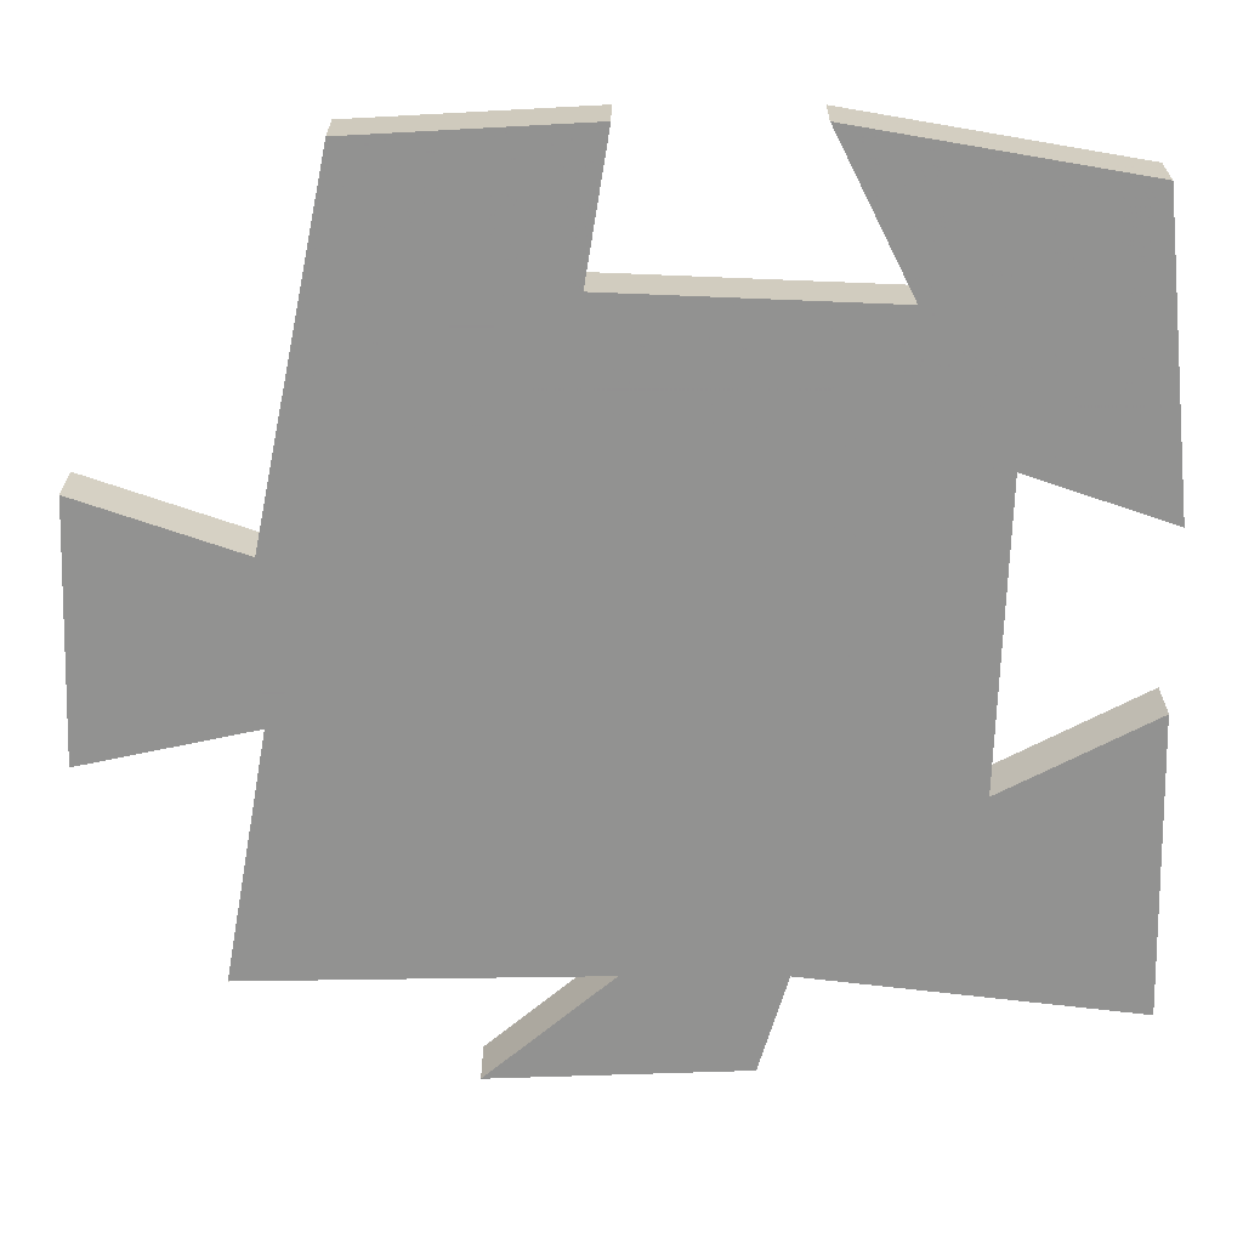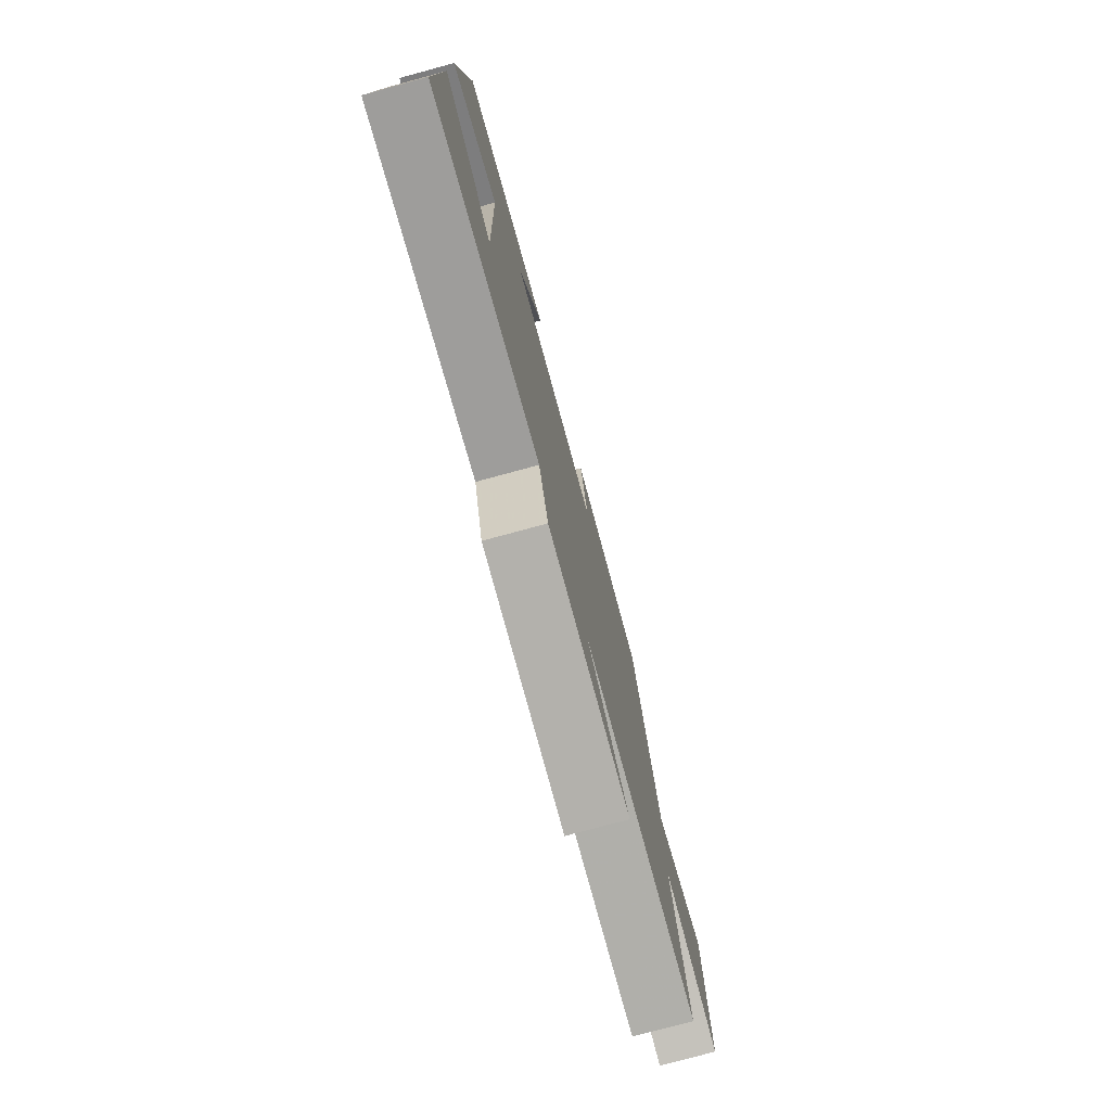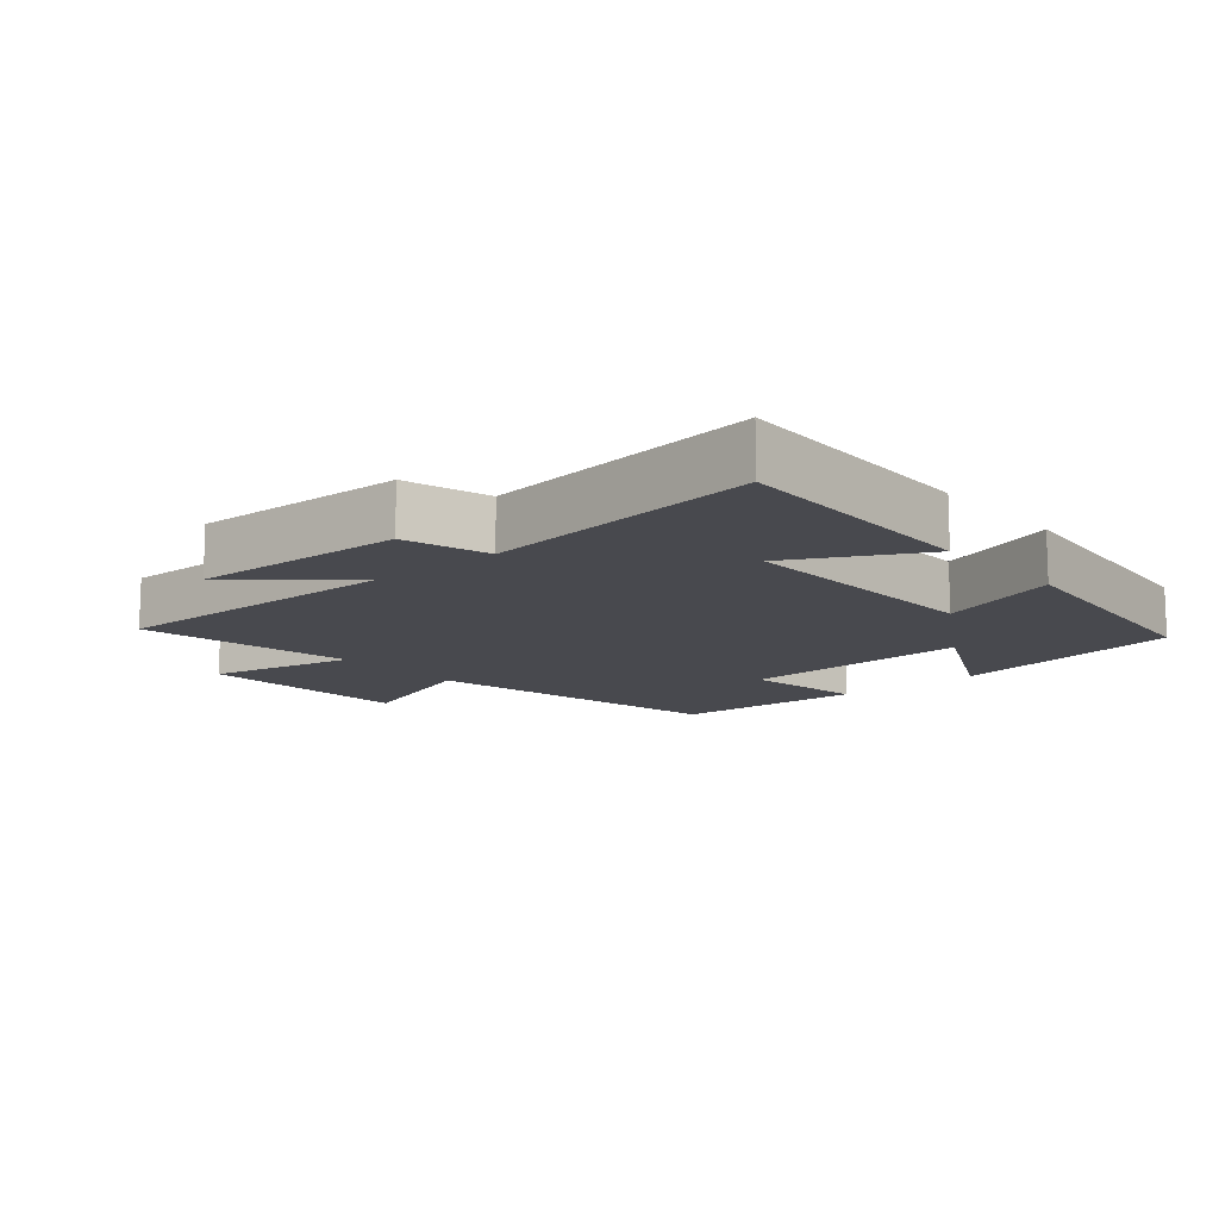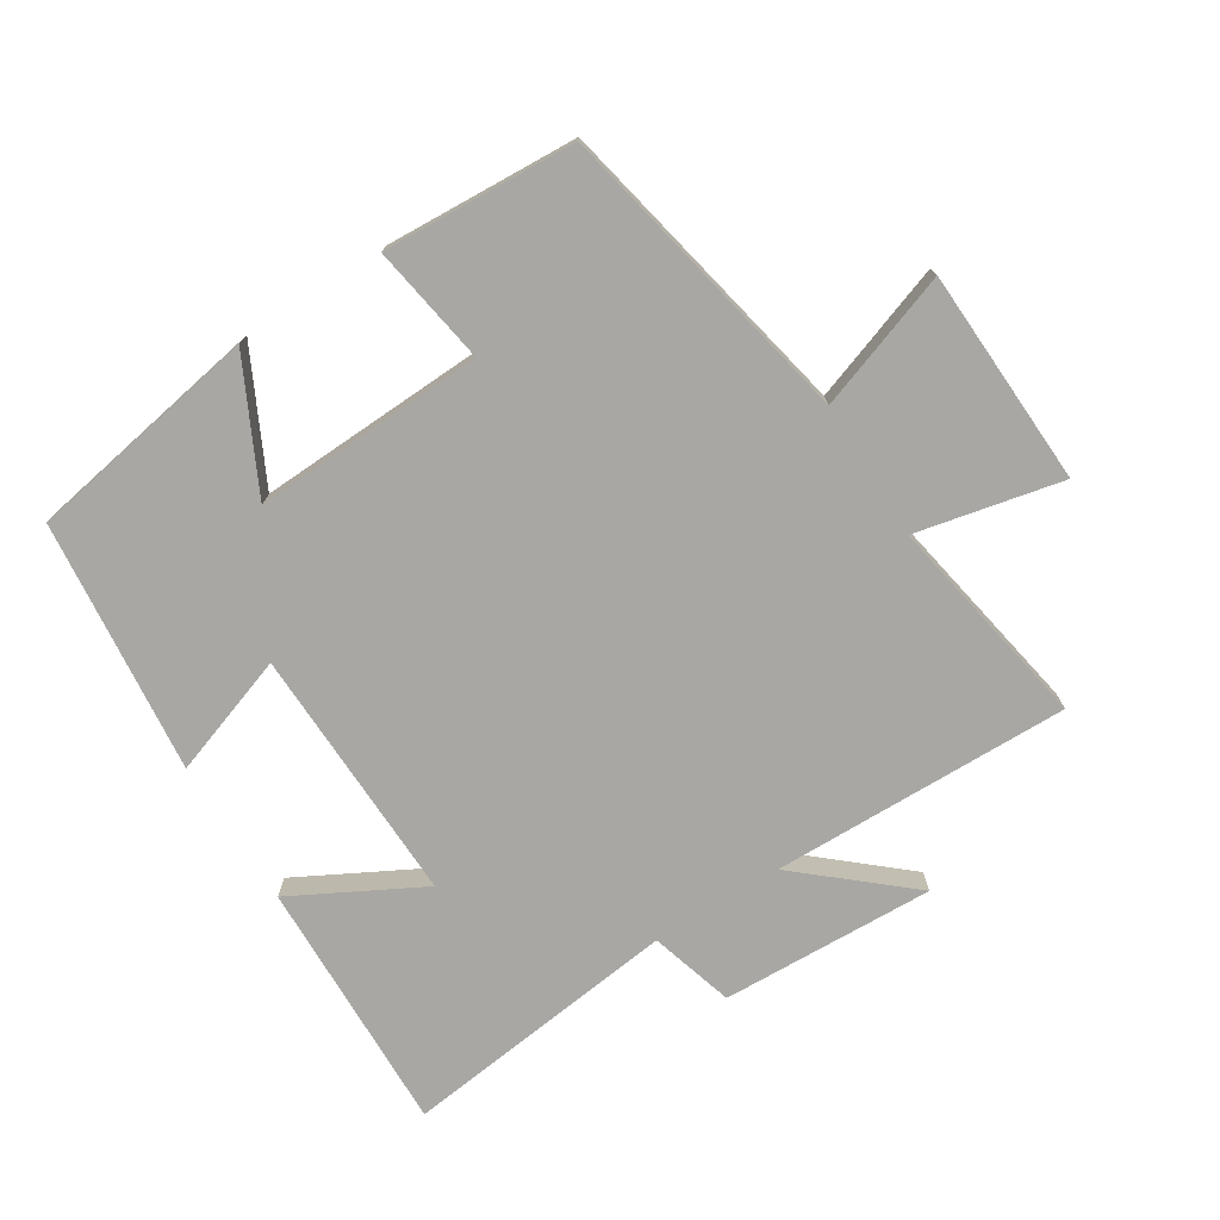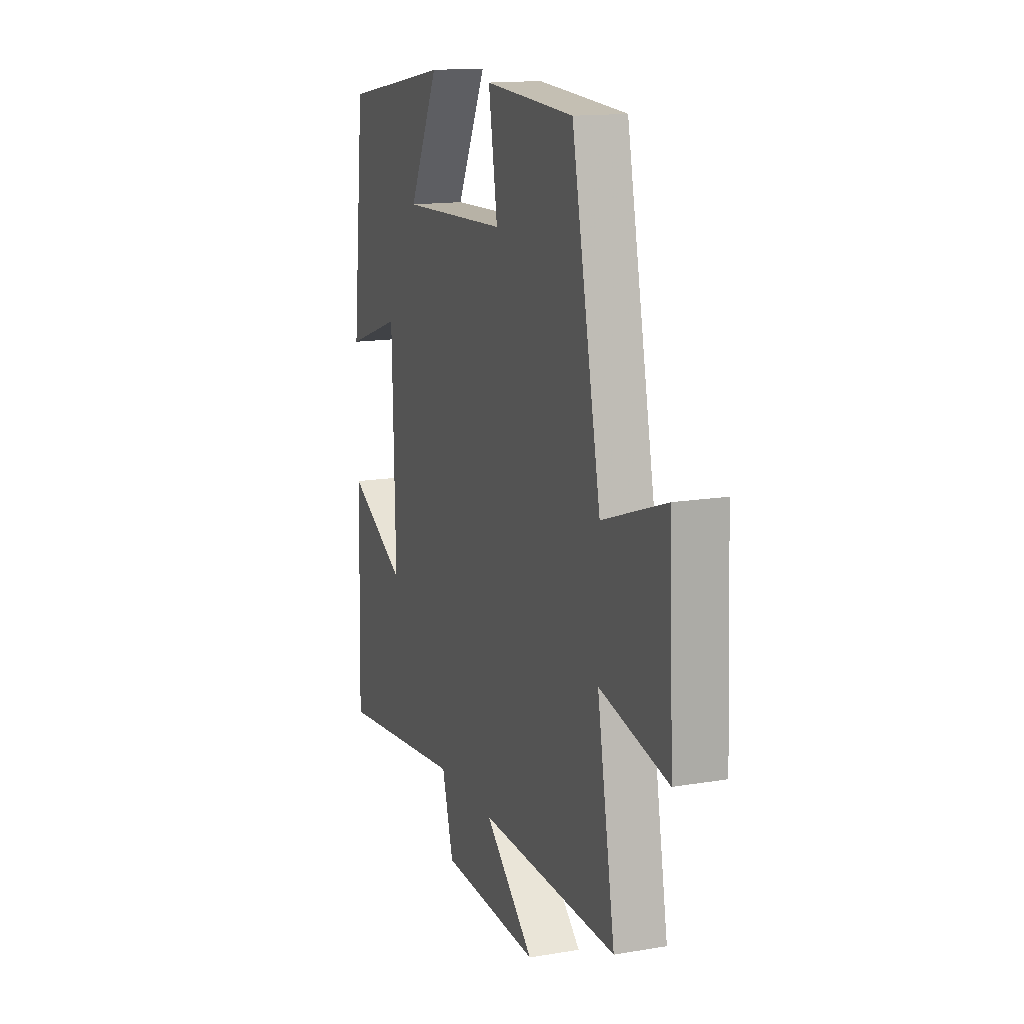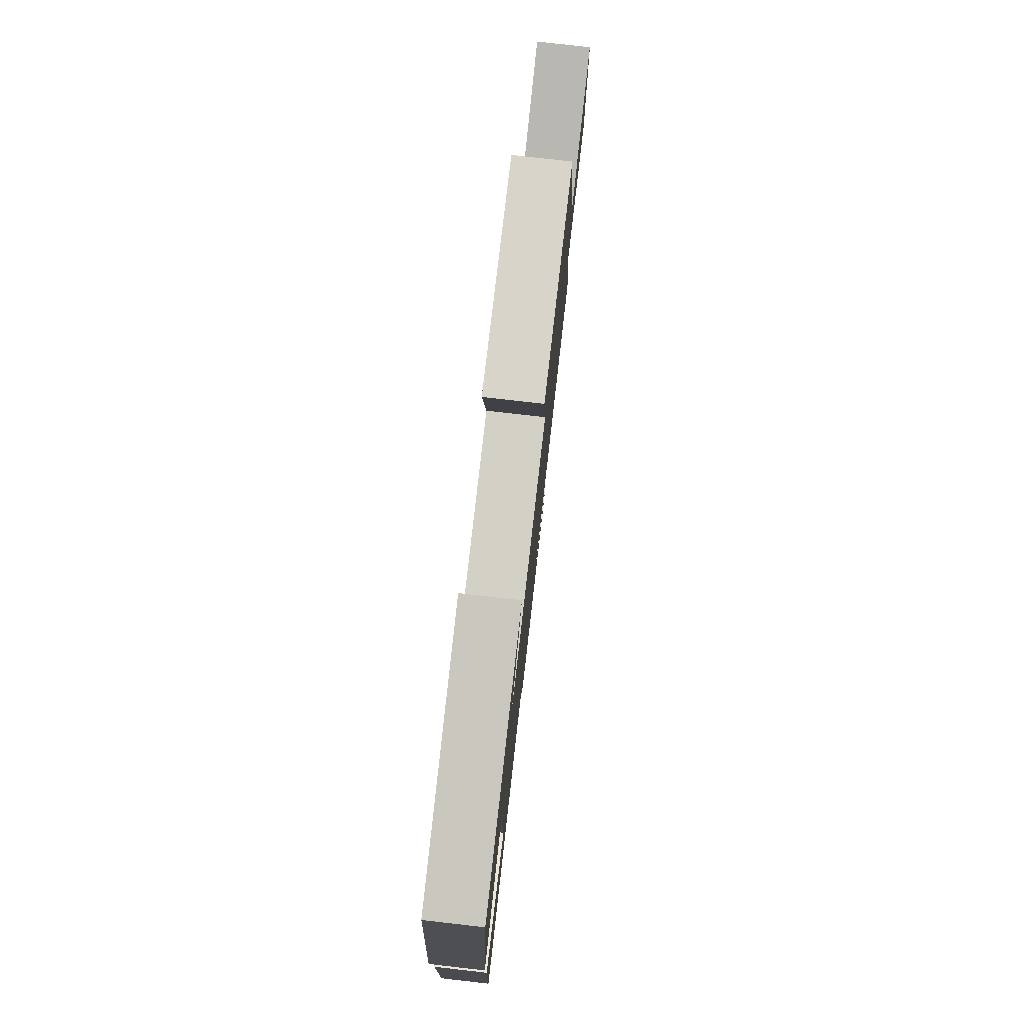
<metadata>
{"format":"obj","ext":"obj","renderer":"f3d","projection":"perspective","resolution":1024,"background":"white","views":[{"elev":23.8,"azim":-179.8,"up":"+Z"},{"elev":-77.1,"azim":-74.8,"up":"+Z"},{"elev":-12.6,"azim":-139.3,"up":"+Y"},{"elev":-74.5,"azim":32.2,"up":"+Y"},{"elev":14.7,"azim":69.9,"up":"+Z"},{"elev":78.5,"azim":-83.5,"up":"+Z"}]}
</metadata>
<code>
v 0.558 0.07 -0.508
v 0.108 0.07 -0.5
v 0.269 0.07 -0.639
v -0.053 0.07 -0.627
v -0.09 0.07 -0.5
v -0.511 0.07 -0.551
v -0.5 0.07 -0.165
v -0.307 0.07 -0.268
v -0.317 0.07 0.12
v -0.5 0.07 0.057
v -0.459 0.07 0.439
v -0.107 0.07 0.5
v -0.204 0.07 0.306
v 0.144 0.07 0.32
v 0.115 0.07 0.5
v 0.405 0.07 0.484
v 0.5 0.07 0.021
v 0.706 0.07 0.093
v 0.72 0.07 -0.233
v 0.5 0.07 -0.185
v 0.558 0 -0.508
v 0.108 0 -0.5
v 0.269 0 -0.639
v -0.053 0 -0.627
v -0.09 0 -0.5
v -0.511 0 -0.551
v -0.5 0 -0.165
v -0.307 0 -0.268
v -0.317 0 0.12
v -0.5 0 0.057
v -0.459 0 0.439
v -0.107 0 0.5
v -0.204 0 0.306
v 0.144 0 0.32
v 0.115 0 0.5
v 0.405 0 0.484
v 0.5 0 0.021
v 0.706 0 0.093
v 0.72 0 -0.233
v 0.5 0 -0.185
f 17 18 19 20
f 15 16 17 20
f 14 15 20 1
f 13 14 1 2
f 10 11 12 13
f 9 10 13
f 8 9 13 2
f 5 6 7 8
f 5 8 2 3
f 3 4 5
f 40 39 38 37
f 40 37 36 35
f 21 40 35 34
f 22 21 34 33
f 33 32 31 30
f 33 30 29
f 22 33 29 28
f 28 27 26 25
f 23 22 28 25
f 25 24 23
f 1 21 22 2
f 2 22 23 3
f 3 23 24 4
f 4 24 25 5
f 5 25 26 6
f 6 26 27 7
f 7 27 28 8
f 8 28 29 9
f 9 29 30 10
f 10 30 31 11
f 11 31 32 12
f 12 32 33 13
f 13 33 34 14
f 14 34 35 15
f 15 35 36 16
f 16 36 37 17
f 17 37 38 18
f 18 38 39 19
f 19 39 40 20
f 20 40 21 1

</code>
